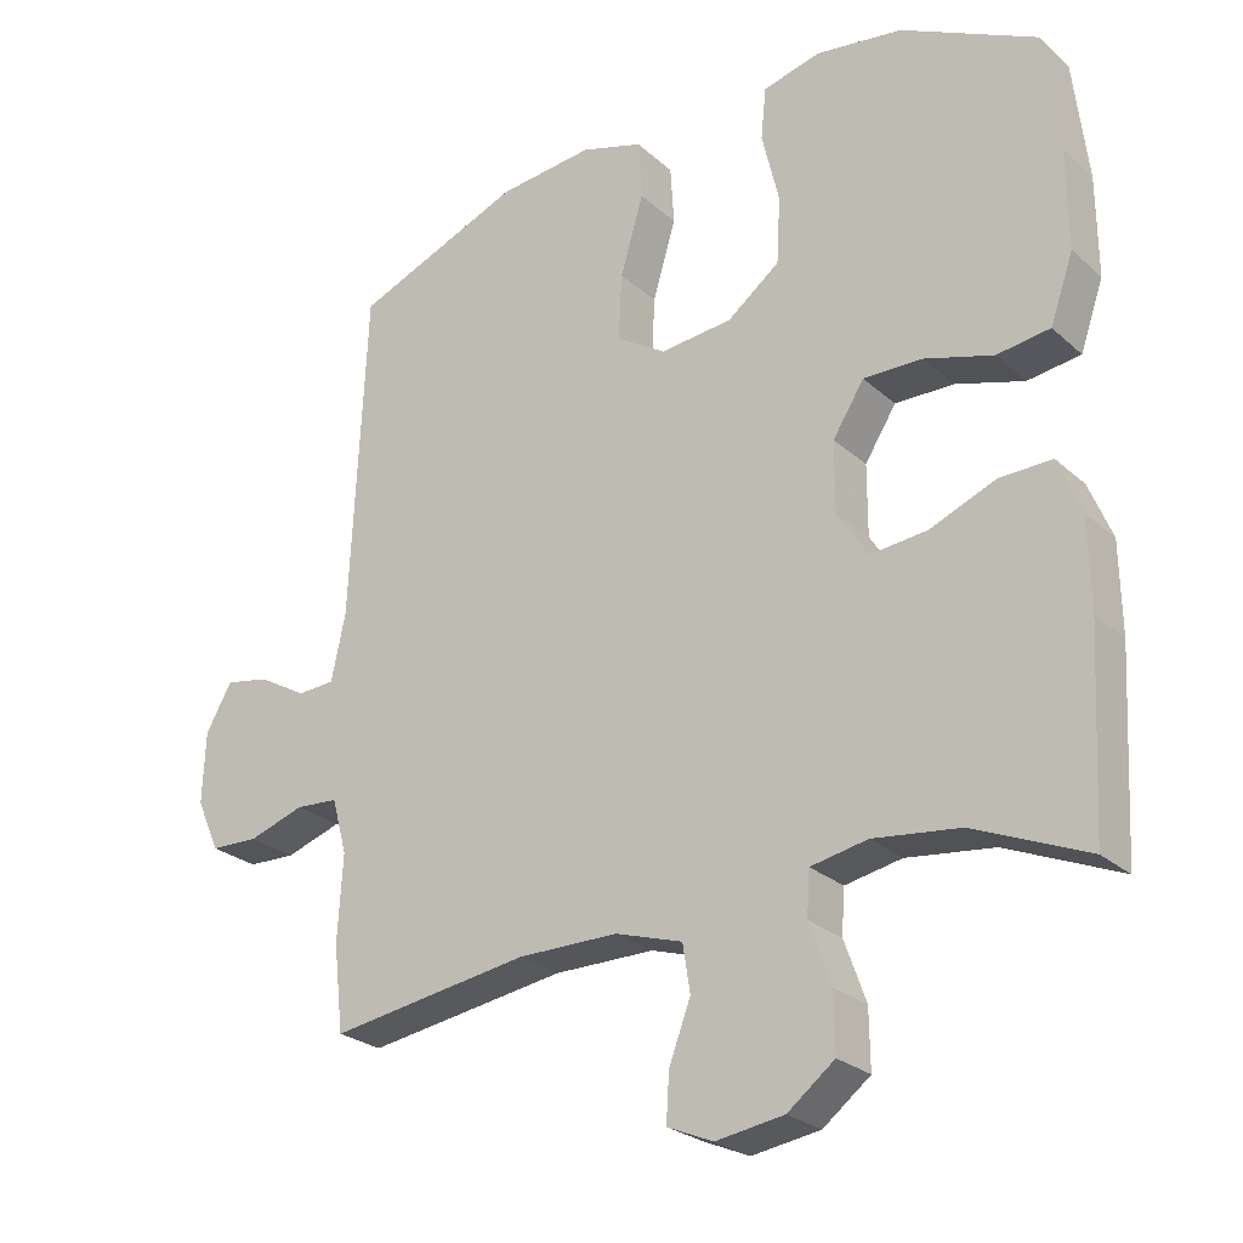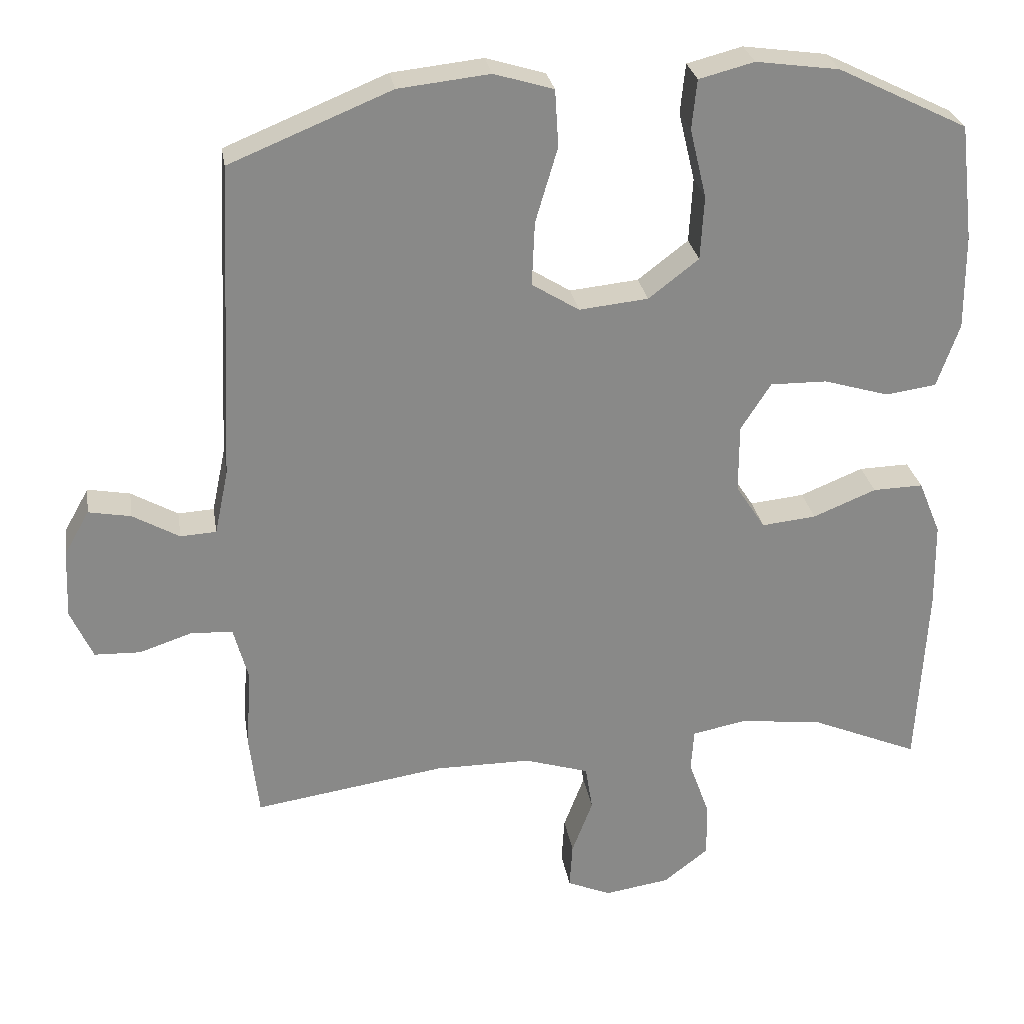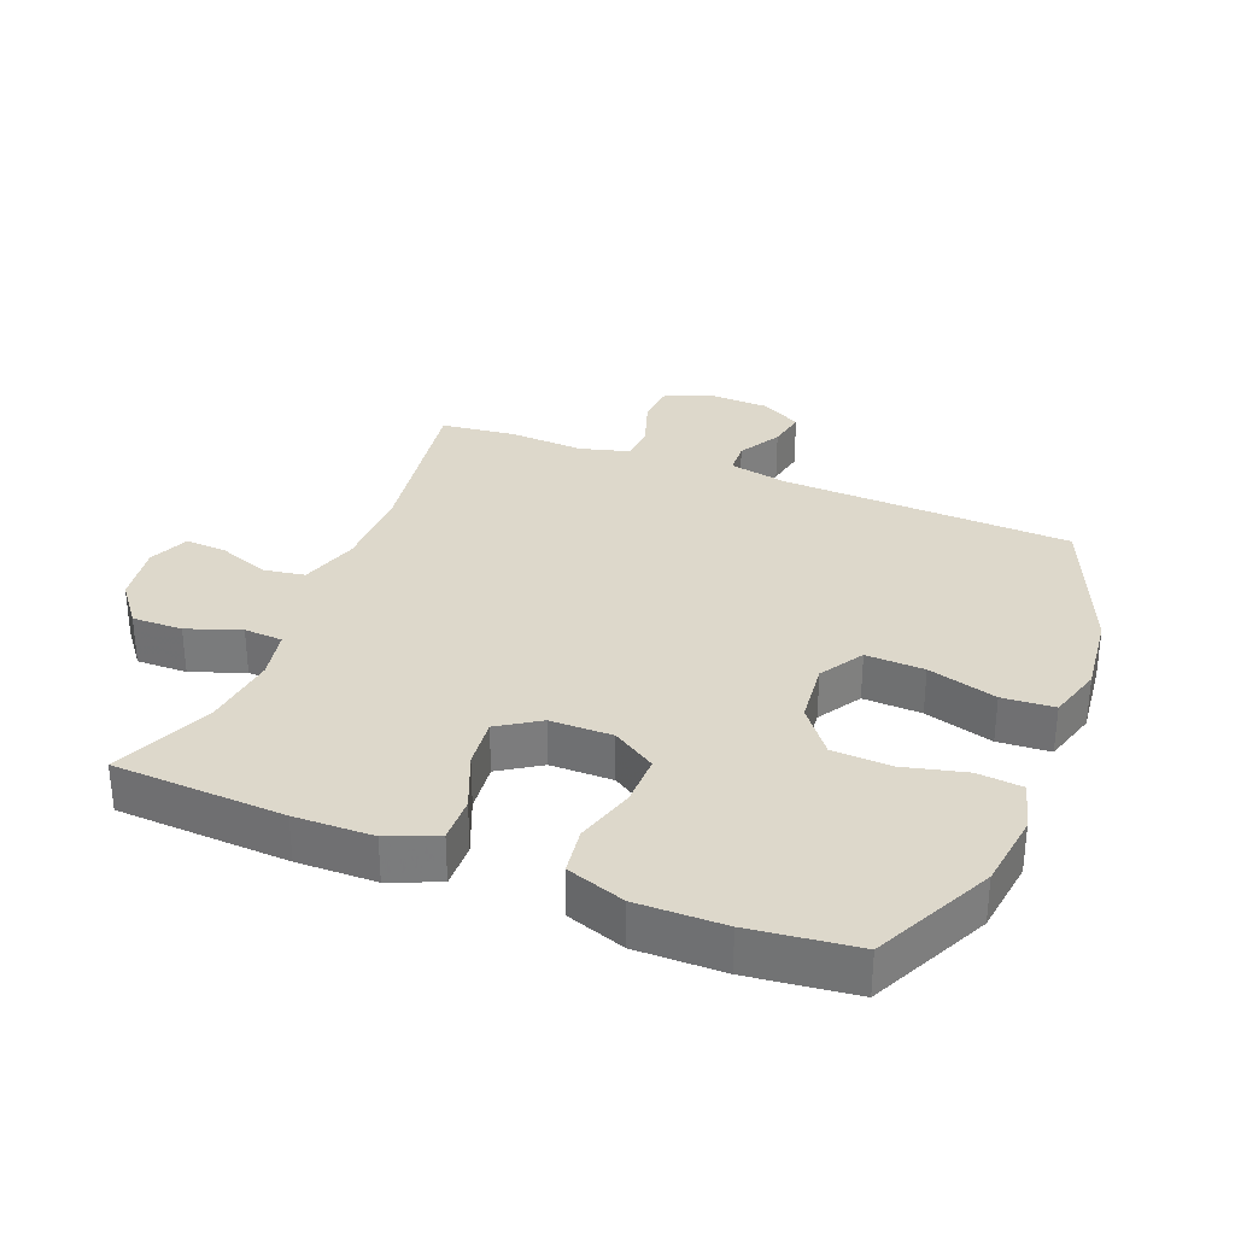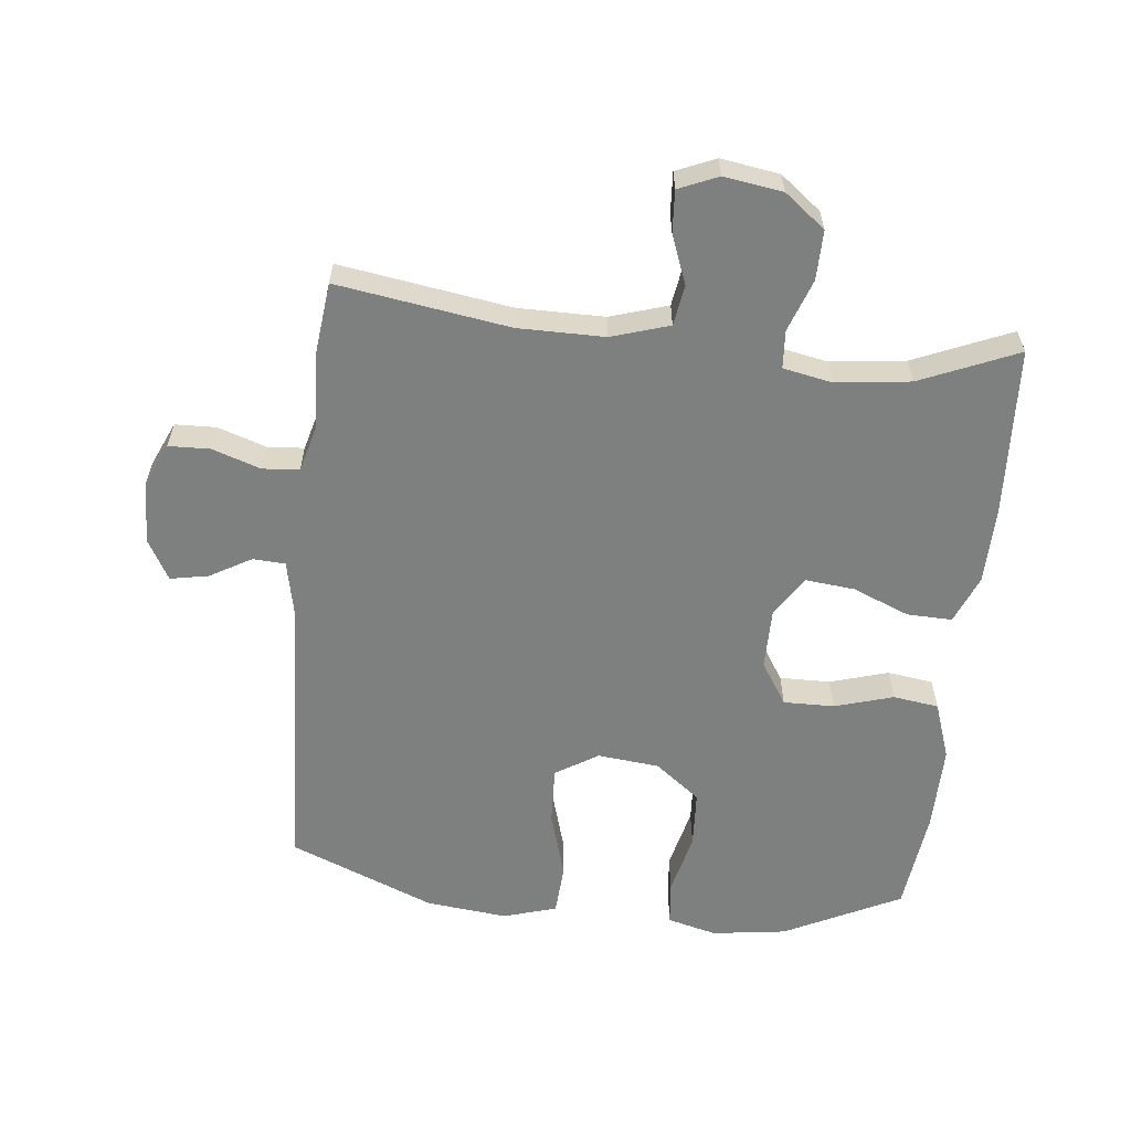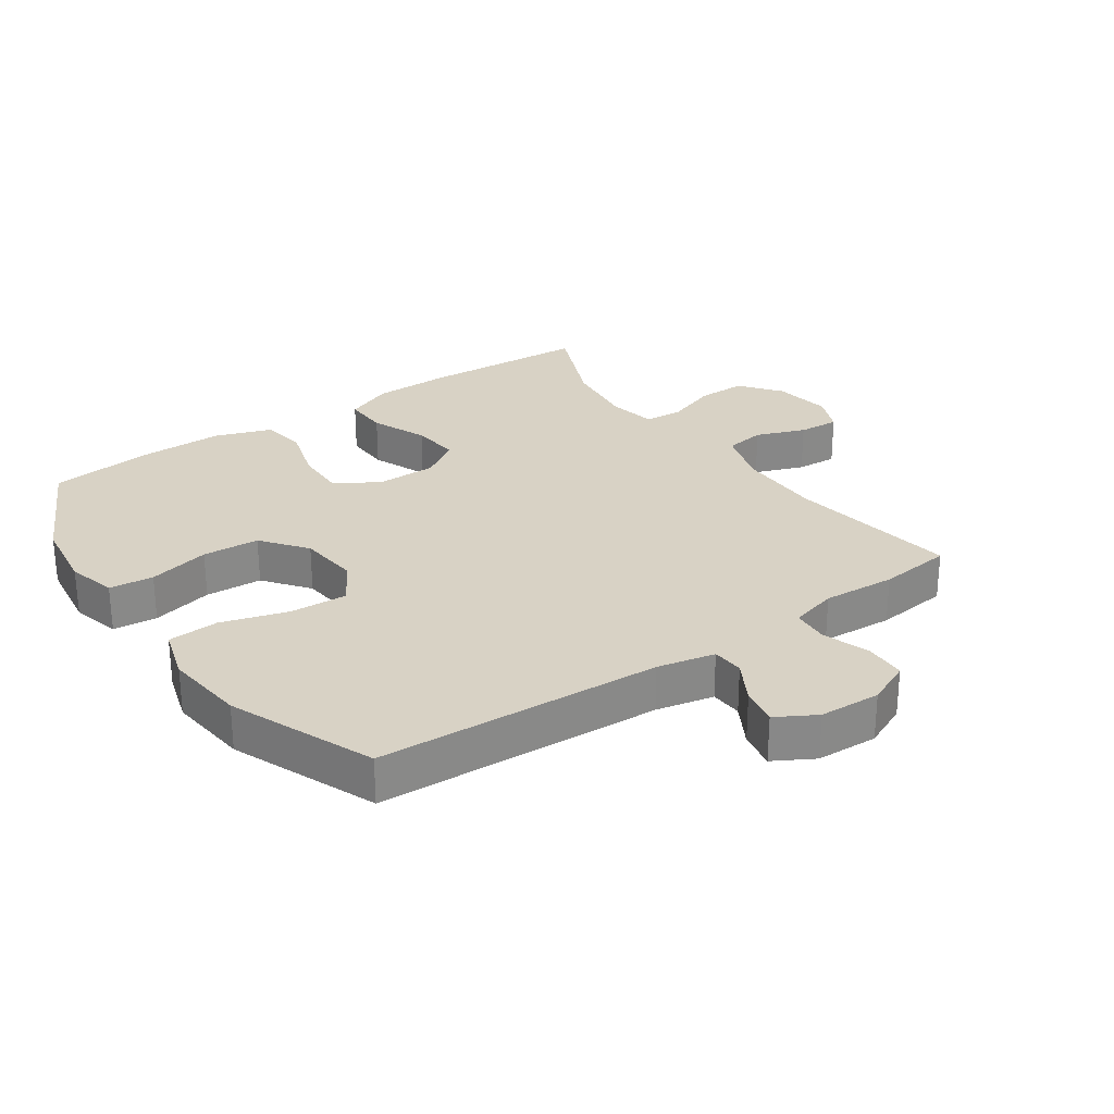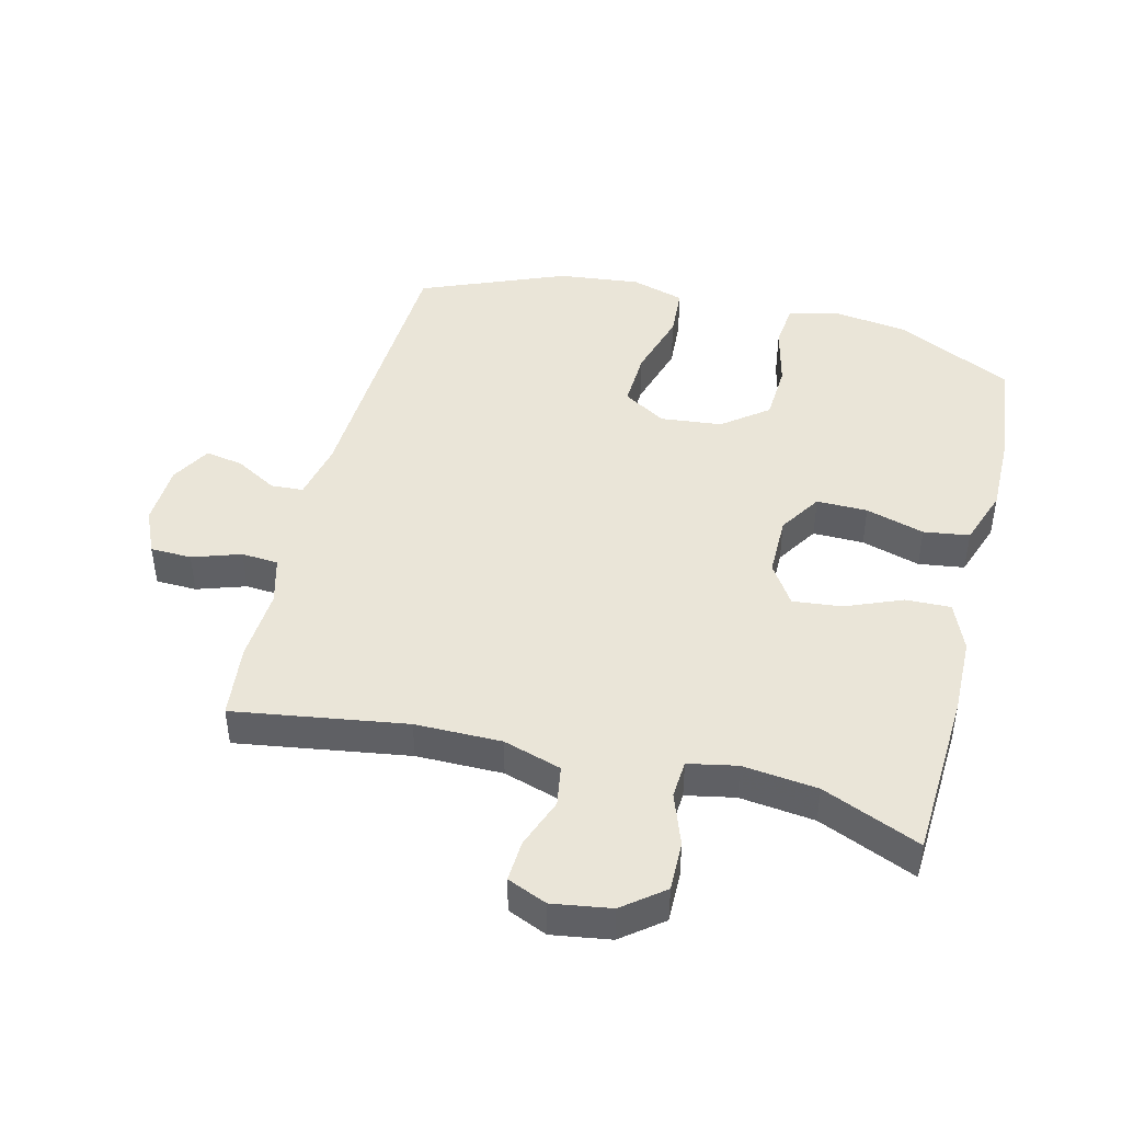
<metadata>
{"format":"obj","ext":"obj","renderer":"f3d","projection":"perspective","resolution":1024,"background":"white","views":[{"elev":-25.5,"azim":-144.1,"up":"+Z"},{"elev":27.4,"azim":170.9,"up":"+Z"},{"elev":31.5,"azim":-68.5,"up":"+Y"},{"elev":-59.6,"azim":173.9,"up":"+Y"},{"elev":27.7,"azim":55.3,"up":"+Y"},{"elev":44.9,"azim":-166.0,"up":"+Y"}]}
</metadata>
<code>
v -0.5 0.07 -0.5
v -0.514 0.07 -0.238
v -0.512 0.07 -0.118
v -0.481 0.07 -0.043
v -0.411 0.07 -0.045
v -0.323 0.07 -0.081
v -0.247 0.07 -0.089
v -0.206 0.07 -0.026
v -0.206 0.07 0.069
v -0.248 0.07 0.135
v -0.327 0.07 0.134
v -0.418 0.07 0.107
v -0.489 0.07 0.117
v -0.52 0.07 0.206
v -0.519 0.07 0.339
v -0.5 0.07 0.5
v -0.319 0.07 0.589
v -0.203 0.07 0.605
v -0.126 0.07 0.585
v -0.119 0.07 0.516
v -0.142 0.07 0.42
v -0.137 0.07 0.331
v -0.067 0.07 0.277
v 0.029 0.07 0.267
v 0.095 0.07 0.308
v 0.091 0.07 0.397
v 0.06 0.07 0.502
v 0.065 0.07 0.581
v 0.148 0.07 0.606
v 0.275 0.07 0.592
v 0.5 0.07 0.5
v 0.521 0.07 0.056
v 0.54 0.07 -0.034
v 0.59 0.07 -0.037
v 0.655 0.07 0
v 0.714 0.07 0.011
v 0.749 0.07 -0.051
v 0.753 0.07 -0.147
v 0.722 0.07 -0.216
v 0.658 0.07 -0.218
v 0.583 0.07 -0.193
v 0.526 0.07 -0.197
v 0.506 0.07 -0.271
v 0.513 0.07 -0.385
v 0.5 0.07 -0.5
v 0.233 0.07 -0.459
v 0.099 0.07 -0.459
v 0.009 0.07 -0.487
v -0.001 0.07 -0.55
v 0.028 0.07 -0.627
v 0.032 0.07 -0.691
v -0.029 0.07 -0.717
v -0.12 0.07 -0.703
v -0.183 0.07 -0.654
v -0.182 0.07 -0.577
v -0.153 0.07 -0.496
v -0.157 0.07 -0.437
v -0.233 0.07 -0.422
v -0.349 0.07 -0.436
v -0.5 0 -0.5
v -0.514 0 -0.238
v -0.512 0 -0.118
v -0.481 0 -0.043
v -0.411 0 -0.045
v -0.323 0 -0.081
v -0.247 0 -0.089
v -0.206 0 -0.026
v -0.206 0 0.069
v -0.248 0 0.135
v -0.327 0 0.134
v -0.418 0 0.107
v -0.489 0 0.117
v -0.52 0 0.206
v -0.519 0 0.339
v -0.5 0 0.5
v -0.319 0 0.589
v -0.203 0 0.605
v -0.126 0 0.585
v -0.119 0 0.516
v -0.142 0 0.42
v -0.137 0 0.331
v -0.067 0 0.277
v 0.029 0 0.267
v 0.095 0 0.308
v 0.091 0 0.397
v 0.06 0 0.502
v 0.065 0 0.581
v 0.148 0 0.606
v 0.275 0 0.592
v 0.5 0 0.5
v 0.521 0 0.056
v 0.54 0 -0.034
v 0.59 0 -0.037
v 0.655 0 0
v 0.714 0 0.011
v 0.749 0 -0.051
v 0.753 0 -0.147
v 0.722 0 -0.216
v 0.658 0 -0.218
v 0.583 0 -0.193
v 0.526 0 -0.197
v 0.506 0 -0.271
v 0.513 0 -0.385
v 0.5 0 -0.5
v 0.233 0 -0.459
v 0.099 0 -0.459
v 0.009 0 -0.487
v -0.001 0 -0.55
v 0.028 0 -0.627
v 0.032 0 -0.691
v -0.029 0 -0.717
v -0.12 0 -0.703
v -0.183 0 -0.654
v -0.182 0 -0.577
v -0.153 0 -0.496
v -0.157 0 -0.437
v -0.233 0 -0.422
v -0.349 0 -0.436
f 53 54 55 56
f 53 56 57
f 52 53 57
f 49 50 51 52
f 48 49 52 57
f 47 48 57
f 46 47 57 58
f 43 44 45 46
f 42 43 46 58
f 38 39 40 41
f 38 41 42
f 37 38 42
f 34 35 36 37
f 33 34 37 42
f 32 33 42 58
f 26 27 28 29
f 25 26 29 30
f 18 19 20 21
f 18 21 22
f 17 18 22
f 16 17 22
f 15 16 22 23
f 11 12 13 14
f 10 11 14 15
f 3 4 5 6
f 3 6 7
f 59 1 2 3
f 59 3 7
f 58 59 7 8
f 32 58 8
f 25 30 31 32
f 24 25 32 8
f 23 24 8 9
f 10 15 23
f 9 10 23
f 115 114 113 112
f 116 115 112
f 116 112 111
f 111 110 109 108
f 116 111 108 107
f 116 107 106
f 117 116 106 105
f 105 104 103 102
f 117 105 102 101
f 100 99 98 97
f 101 100 97
f 101 97 96
f 96 95 94 93
f 101 96 93 92
f 117 101 92 91
f 88 87 86 85
f 89 88 85 84
f 80 79 78 77
f 81 80 77
f 81 77 76
f 81 76 75
f 82 81 75 74
f 73 72 71 70
f 74 73 70 69
f 65 64 63 62
f 66 65 62
f 62 61 60 118
f 66 62 118
f 67 66 118 117
f 67 117 91
f 91 90 89 84
f 67 91 84 83
f 68 67 83 82
f 82 74 69
f 82 69 68
f 1 60 61 2
f 2 61 62 3
f 3 62 63 4
f 4 63 64 5
f 5 64 65 6
f 6 65 66 7
f 7 66 67 8
f 8 67 68 9
f 9 68 69 10
f 10 69 70 11
f 11 70 71 12
f 12 71 72 13
f 13 72 73 14
f 14 73 74 15
f 15 74 75 16
f 16 75 76 17
f 17 76 77 18
f 18 77 78 19
f 19 78 79 20
f 20 79 80 21
f 21 80 81 22
f 22 81 82 23
f 23 82 83 24
f 24 83 84 25
f 25 84 85 26
f 26 85 86 27
f 27 86 87 28
f 28 87 88 29
f 29 88 89 30
f 30 89 90 31
f 31 90 91 32
f 32 91 92 33
f 33 92 93 34
f 34 93 94 35
f 35 94 95 36
f 36 95 96 37
f 37 96 97 38
f 38 97 98 39
f 39 98 99 40
f 40 99 100 41
f 41 100 101 42
f 42 101 102 43
f 43 102 103 44
f 44 103 104 45
f 45 104 105 46
f 46 105 106 47
f 47 106 107 48
f 48 107 108 49
f 49 108 109 50
f 50 109 110 51
f 51 110 111 52
f 52 111 112 53
f 53 112 113 54
f 54 113 114 55
f 55 114 115 56
f 56 115 116 57
f 57 116 117 58
f 58 117 118 59
f 59 118 60 1

</code>
